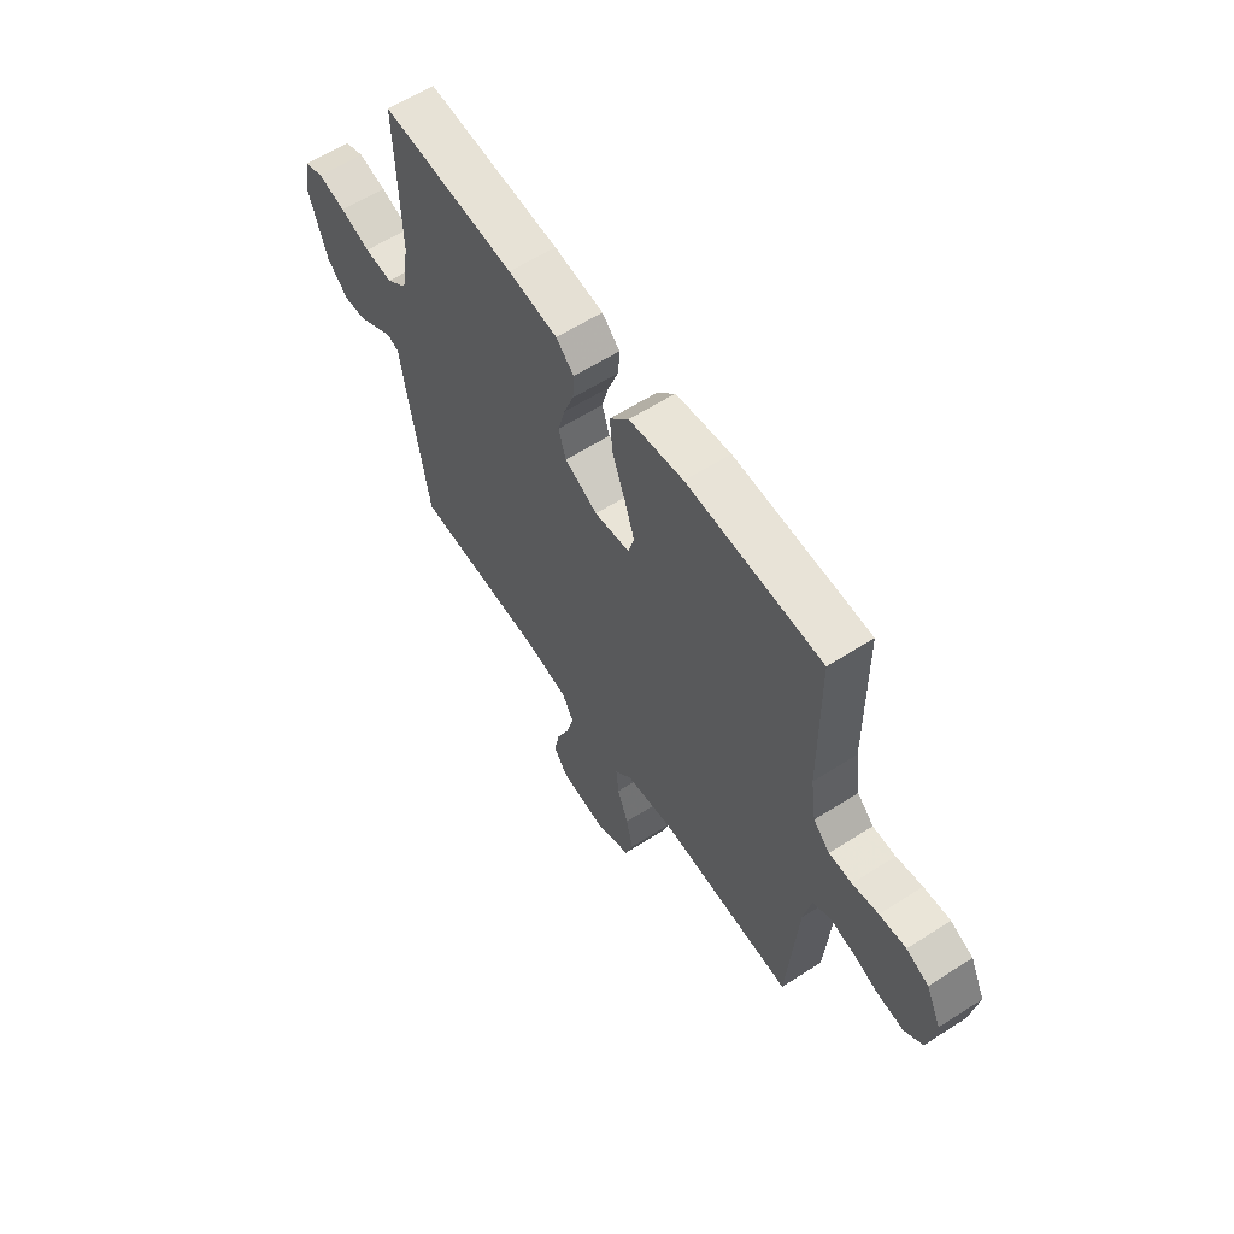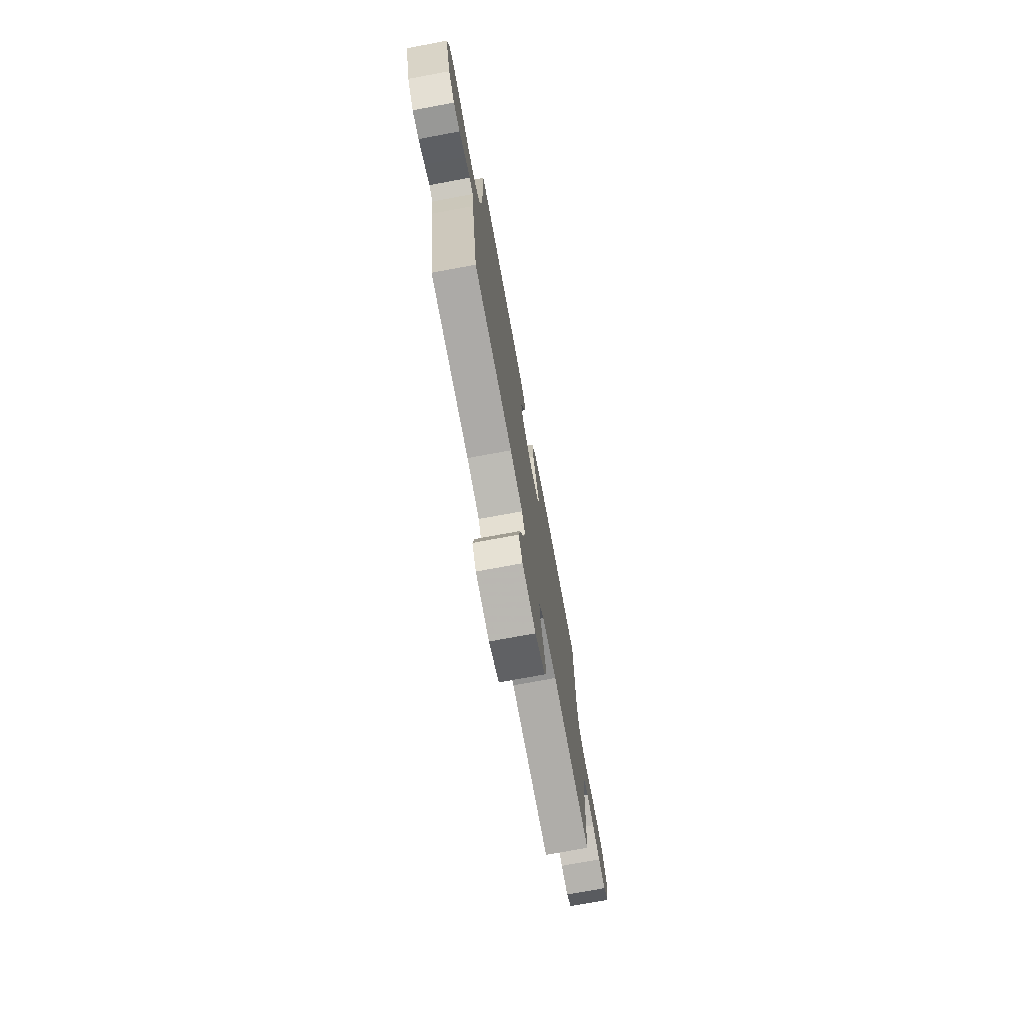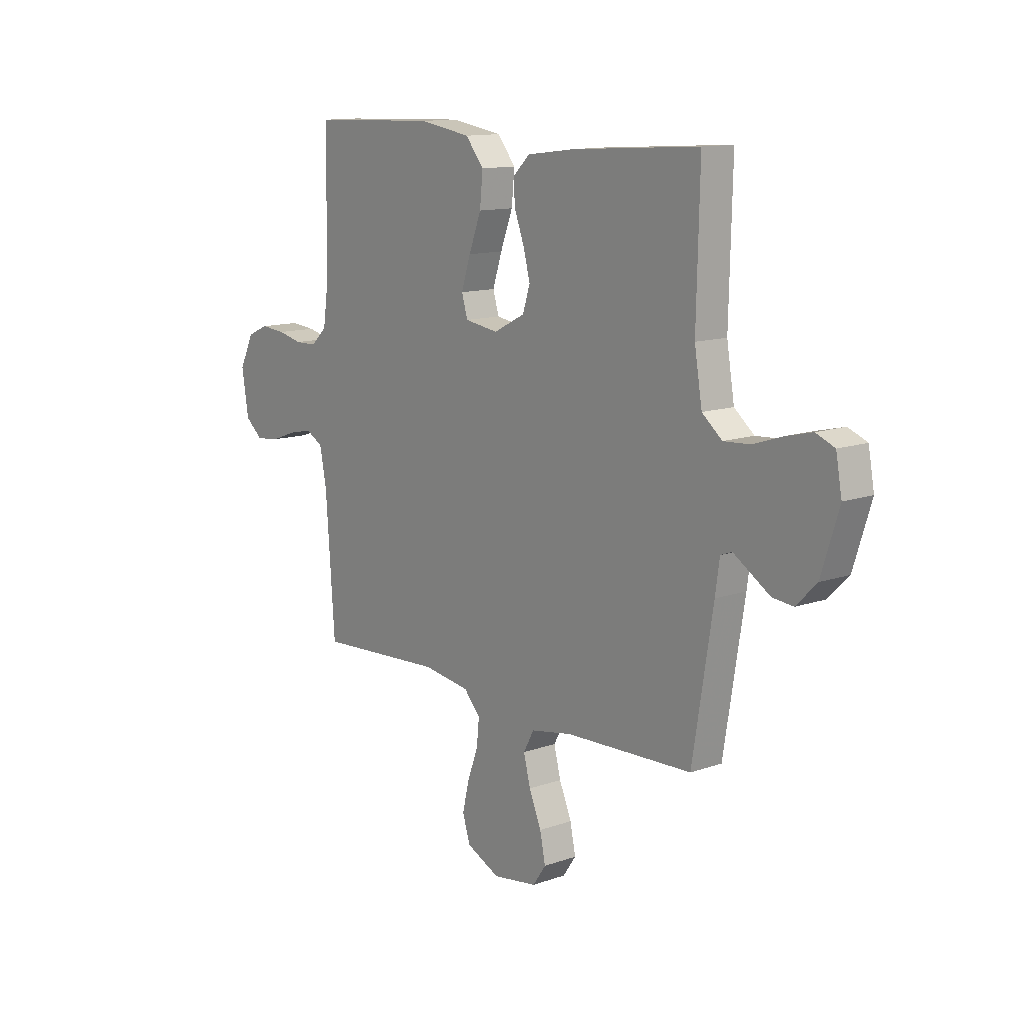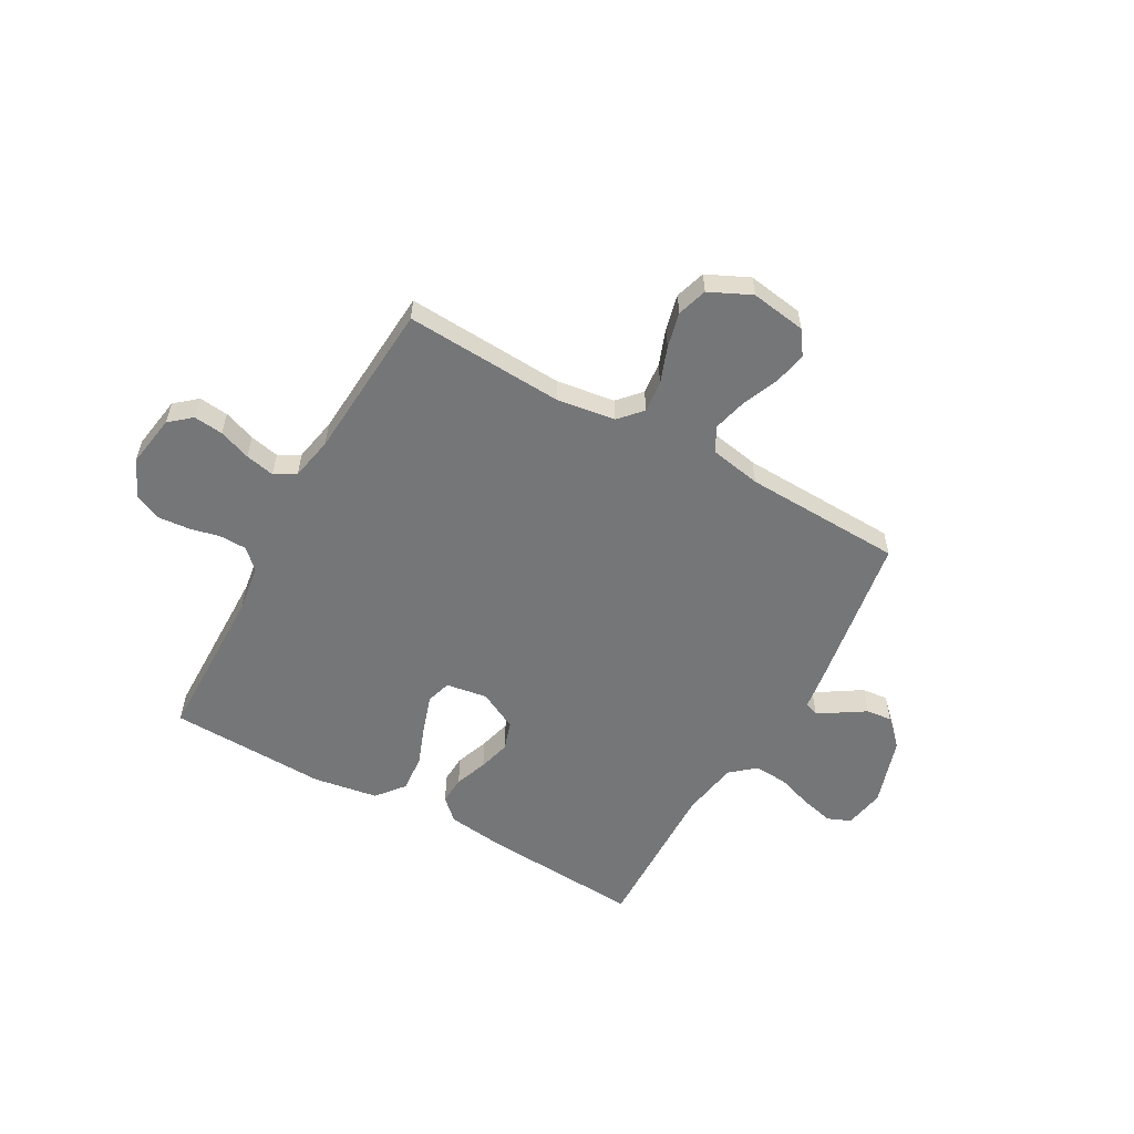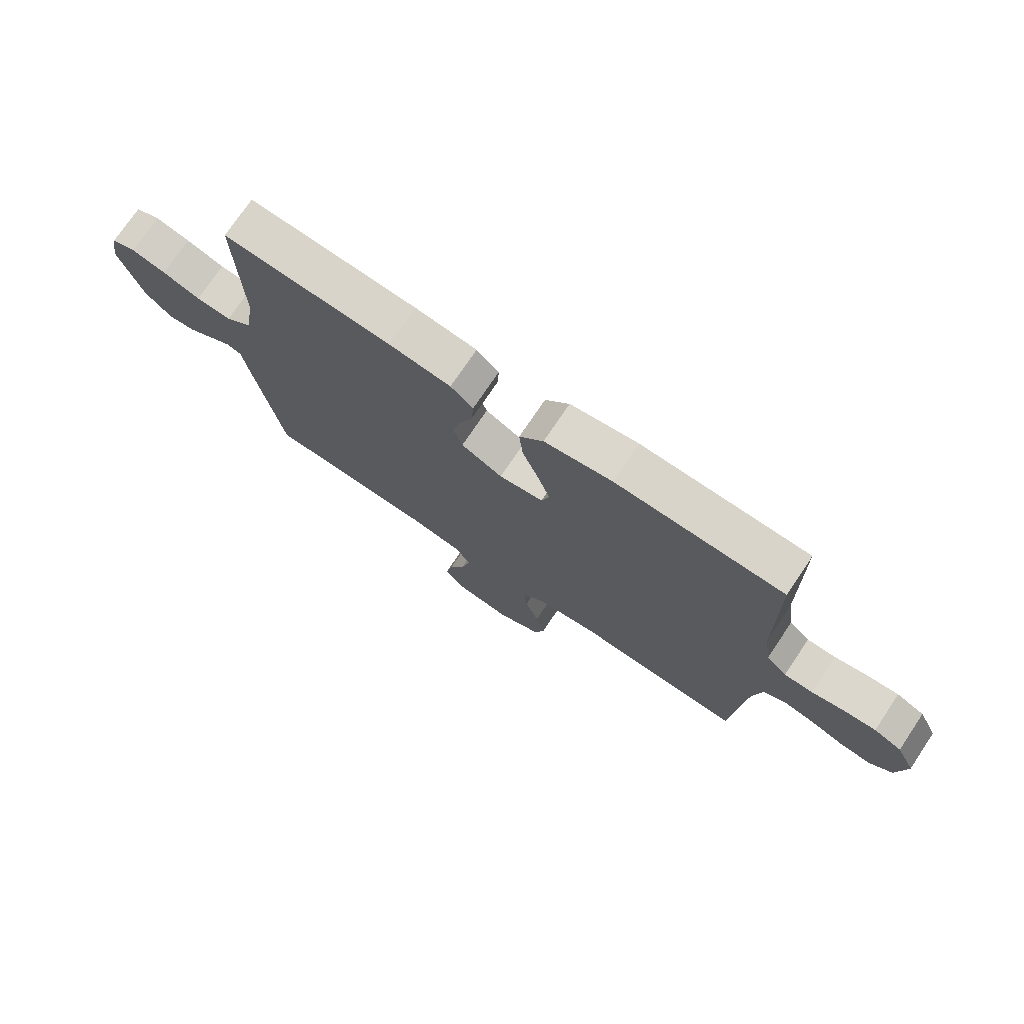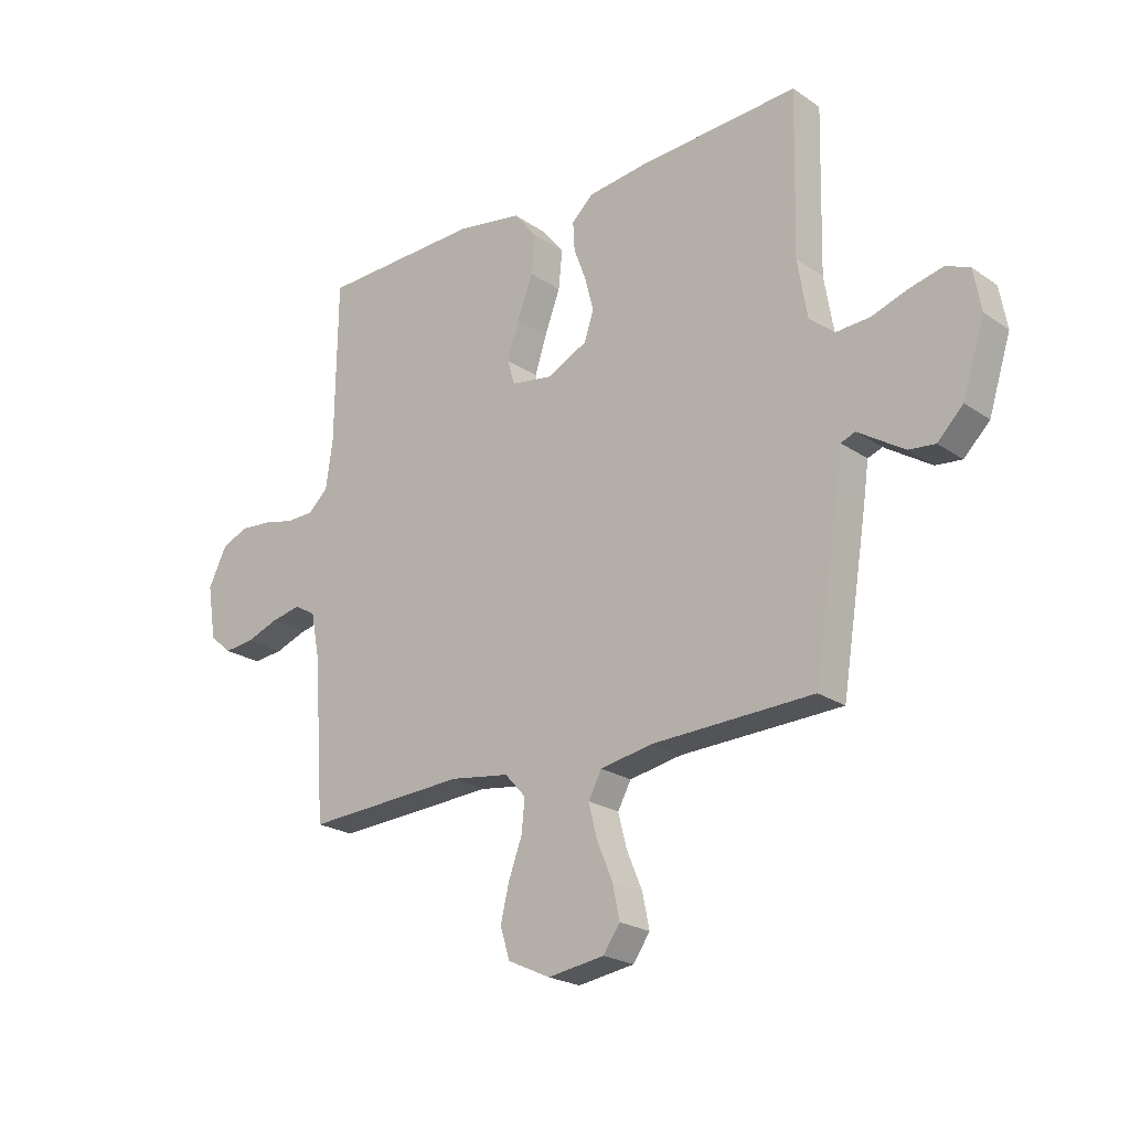
<metadata>
{"format":"obj","ext":"obj","renderer":"f3d","projection":"perspective","resolution":1024,"background":"white","views":[{"elev":60.6,"azim":56.8,"up":"+Z"},{"elev":-74.1,"azim":-79.5,"up":"+Z"},{"elev":12.6,"azim":-129.2,"up":"+Z"},{"elev":-56.7,"azim":150.8,"up":"+Y"},{"elev":74.4,"azim":33.9,"up":"+Z"},{"elev":-22.3,"azim":-139.5,"up":"+Z"}]}
</metadata>
<code>
v 0.5 0.07 -0.5
v 0.2 0.07 -0.483
v 0.089 0.07 -0.499
v 0.05 0.07 -0.542
v 0.056 0.07 -0.602
v 0.081 0.07 -0.67
v 0.097 0.07 -0.737
v 0.079 0.07 -0.794
v 0 0.07 -0.831
v -0.105 0.07 -0.815
v -0.136 0.07 -0.77
v -0.123 0.07 -0.707
v -0.094 0.07 -0.638
v -0.078 0.07 -0.575
v -0.103 0.07 -0.529
v -0.2 0.07 -0.511
v -0.5 0.07 -0.5
v -0.548 0.07 -0.2
v -0.558 0.07 -0.128
v -0.585 0.07 -0.118
v -0.624 0.07 -0.143
v -0.671 0.07 -0.173
v -0.72 0.07 -0.178
v -0.768 0.07 -0.13
v -0.809 0.07 0
v -0.795 0.07 0.077
v -0.751 0.07 0.095
v -0.689 0.07 0.08
v -0.621 0.07 0.057
v -0.558 0.07 0.053
v -0.511 0.07 0.092
v -0.493 0.07 0.2
v -0.5 0.07 0.5
v -0.2 0.07 0.481
v -0.089 0.07 0.467
v -0.049 0.07 0.429
v -0.052 0.07 0.376
v -0.075 0.07 0.314
v -0.091 0.07 0.253
v -0.074 0.07 0.199
v 0 0.07 0.161
v 0.079 0.07 0.173
v 0.093 0.07 0.22
v 0.071 0.07 0.288
v 0.042 0.07 0.365
v 0.035 0.07 0.437
v 0.078 0.07 0.49
v 0.2 0.07 0.51
v 0.5 0.07 0.5
v 0.504 0.07 0.2
v 0.517 0.07 0.11
v 0.554 0.07 0.075
v 0.605 0.07 0.074
v 0.663 0.07 0.087
v 0.722 0.07 0.092
v 0.772 0.07 0.07
v 0.806 0.07 0
v 0.79 0.07 -0.1
v 0.749 0.07 -0.135
v 0.693 0.07 -0.129
v 0.633 0.07 -0.107
v 0.577 0.07 -0.095
v 0.537 0.07 -0.118
v 0.521 0.07 -0.2
v 0.5 0 -0.5
v 0.2 0 -0.483
v 0.089 0 -0.499
v 0.05 0 -0.542
v 0.056 0 -0.602
v 0.081 0 -0.67
v 0.097 0 -0.737
v 0.079 0 -0.794
v 0 0 -0.831
v -0.105 0 -0.815
v -0.136 0 -0.77
v -0.123 0 -0.707
v -0.094 0 -0.638
v -0.078 0 -0.575
v -0.103 0 -0.529
v -0.2 0 -0.511
v -0.5 0 -0.5
v -0.548 0 -0.2
v -0.558 0 -0.128
v -0.585 0 -0.118
v -0.624 0 -0.143
v -0.671 0 -0.173
v -0.72 0 -0.178
v -0.768 0 -0.13
v -0.809 0 0
v -0.795 0 0.077
v -0.751 0 0.095
v -0.689 0 0.08
v -0.621 0 0.057
v -0.558 0 0.053
v -0.511 0 0.092
v -0.493 0 0.2
v -0.5 0 0.5
v -0.2 0 0.481
v -0.089 0 0.467
v -0.049 0 0.429
v -0.052 0 0.376
v -0.075 0 0.314
v -0.091 0 0.253
v -0.074 0 0.199
v 0 0 0.161
v 0.079 0 0.173
v 0.093 0 0.22
v 0.071 0 0.288
v 0.042 0 0.365
v 0.035 0 0.437
v 0.078 0 0.49
v 0.2 0 0.51
v 0.5 0 0.5
v 0.504 0 0.2
v 0.517 0 0.11
v 0.554 0 0.075
v 0.605 0 0.074
v 0.663 0 0.087
v 0.722 0 0.092
v 0.772 0 0.07
v 0.806 0 0
v 0.79 0 -0.1
v 0.749 0 -0.135
v 0.693 0 -0.129
v 0.633 0 -0.107
v 0.577 0 -0.095
v 0.537 0 -0.118
v 0.521 0 -0.2
f 59 60 61
f 58 59 61
f 57 58 61
f 56 57 61
f 55 56 61
f 54 55 61
f 53 54 61
f 52 53 61 62
f 51 52 62 63
f 48 49 50
f 47 48 50
f 46 47 50
f 45 46 50
f 44 45 50
f 51 63 64
f 50 51 64
f 44 50 64
f 43 44 64
f 36 37 38
f 35 36 38
f 34 35 38
f 33 34 38
f 32 33 38
f 31 32 38 39
f 30 31 39 40
f 27 28 29
f 26 27 29
f 25 26 29
f 24 25 29
f 23 24 29
f 22 23 29
f 21 22 29
f 20 21 29
f 19 20 29 30
f 30 40 41
f 19 30 41
f 18 19 41
f 17 18 41
f 16 17 41
f 11 12 13
f 10 11 13
f 9 10 13
f 8 9 13
f 7 8 13
f 6 7 13
f 5 6 13
f 4 5 13 14
f 3 4 14 15
f 64 1 2
f 43 64 2
f 42 43 2
f 16 41 42
f 15 16 42
f 3 15 42
f 2 3 42
f 125 124 123
f 125 123 122
f 125 122 121
f 125 121 120
f 125 120 119
f 125 119 118
f 125 118 117
f 126 125 117 116
f 127 126 116 115
f 114 113 112
f 114 112 111
f 114 111 110
f 114 110 109
f 114 109 108
f 128 127 115
f 128 115 114
f 128 114 108
f 128 108 107
f 102 101 100
f 102 100 99
f 102 99 98
f 102 98 97
f 102 97 96
f 103 102 96 95
f 104 103 95 94
f 93 92 91
f 93 91 90
f 93 90 89
f 93 89 88
f 93 88 87
f 93 87 86
f 93 86 85
f 93 85 84
f 94 93 84 83
f 105 104 94
f 105 94 83
f 105 83 82
f 105 82 81
f 105 81 80
f 77 76 75
f 77 75 74
f 77 74 73
f 77 73 72
f 77 72 71
f 77 71 70
f 77 70 69
f 78 77 69 68
f 79 78 68 67
f 66 65 128
f 66 128 107
f 66 107 106
f 106 105 80
f 106 80 79
f 106 79 67
f 106 67 66
f 1 65 66 2
f 2 66 67 3
f 3 67 68 4
f 4 68 69 5
f 5 69 70 6
f 6 70 71 7
f 7 71 72 8
f 8 72 73 9
f 9 73 74 10
f 10 74 75 11
f 11 75 76 12
f 12 76 77 13
f 13 77 78 14
f 14 78 79 15
f 15 79 80 16
f 16 80 81 17
f 17 81 82 18
f 18 82 83 19
f 19 83 84 20
f 20 84 85 21
f 21 85 86 22
f 22 86 87 23
f 23 87 88 24
f 24 88 89 25
f 25 89 90 26
f 26 90 91 27
f 27 91 92 28
f 28 92 93 29
f 29 93 94 30
f 30 94 95 31
f 31 95 96 32
f 32 96 97 33
f 33 97 98 34
f 34 98 99 35
f 35 99 100 36
f 36 100 101 37
f 37 101 102 38
f 38 102 103 39
f 39 103 104 40
f 40 104 105 41
f 41 105 106 42
f 42 106 107 43
f 43 107 108 44
f 44 108 109 45
f 45 109 110 46
f 46 110 111 47
f 47 111 112 48
f 48 112 113 49
f 49 113 114 50
f 50 114 115 51
f 51 115 116 52
f 52 116 117 53
f 53 117 118 54
f 54 118 119 55
f 55 119 120 56
f 56 120 121 57
f 57 121 122 58
f 58 122 123 59
f 59 123 124 60
f 60 124 125 61
f 61 125 126 62
f 62 126 127 63
f 63 127 128 64
f 64 128 65 1

</code>
